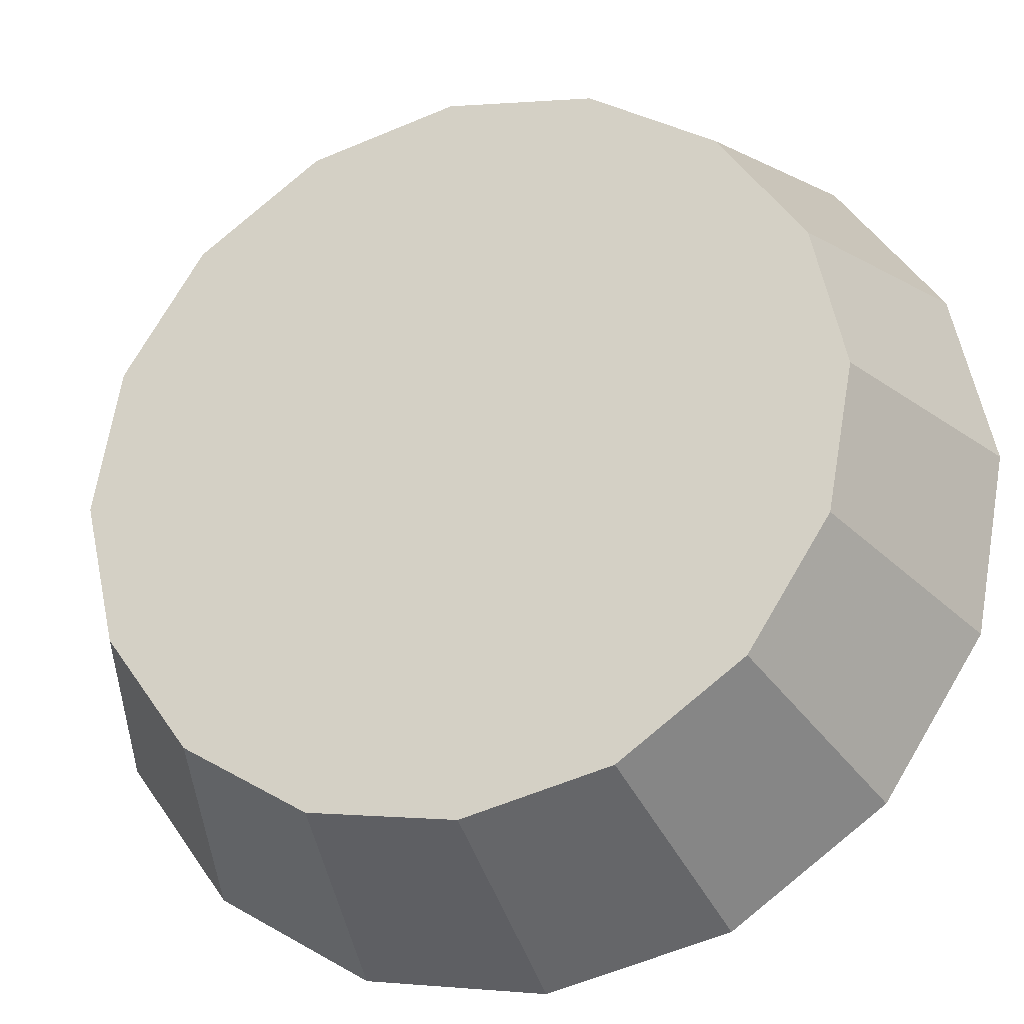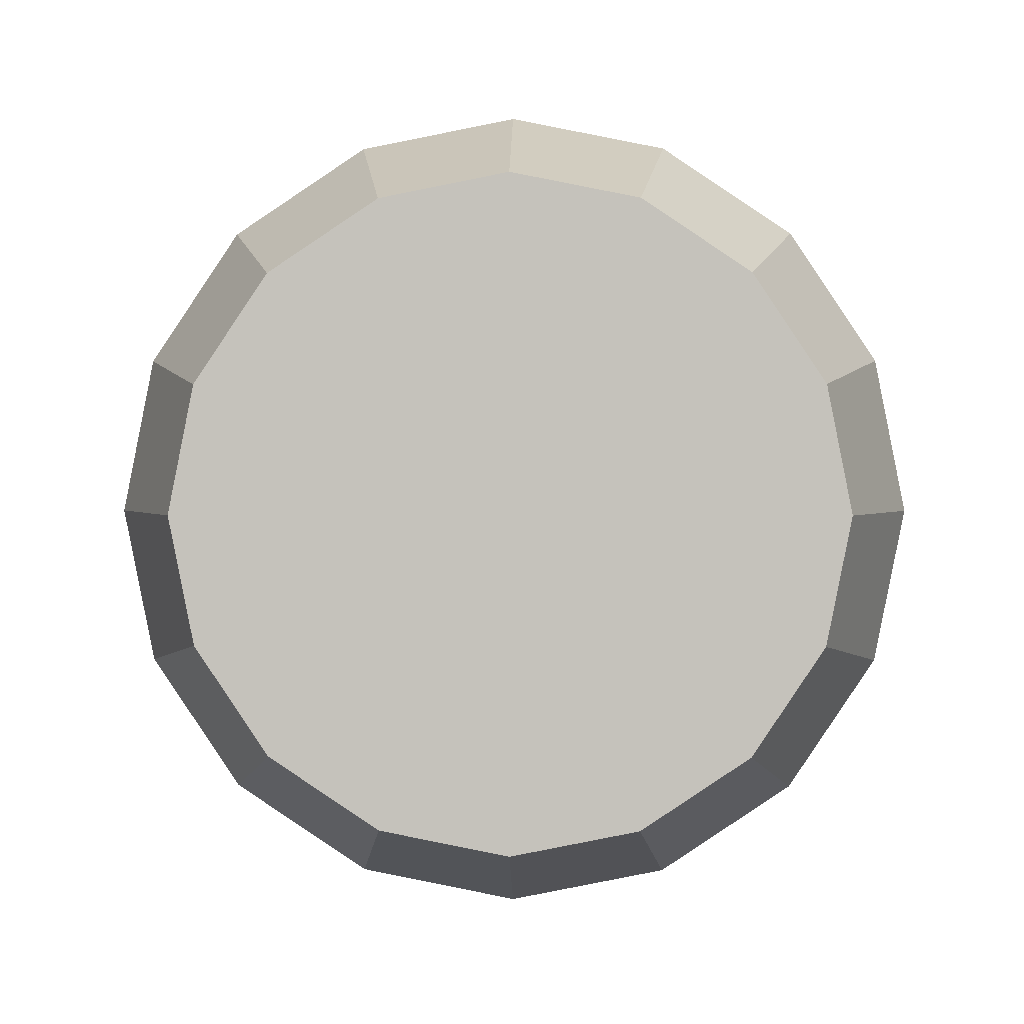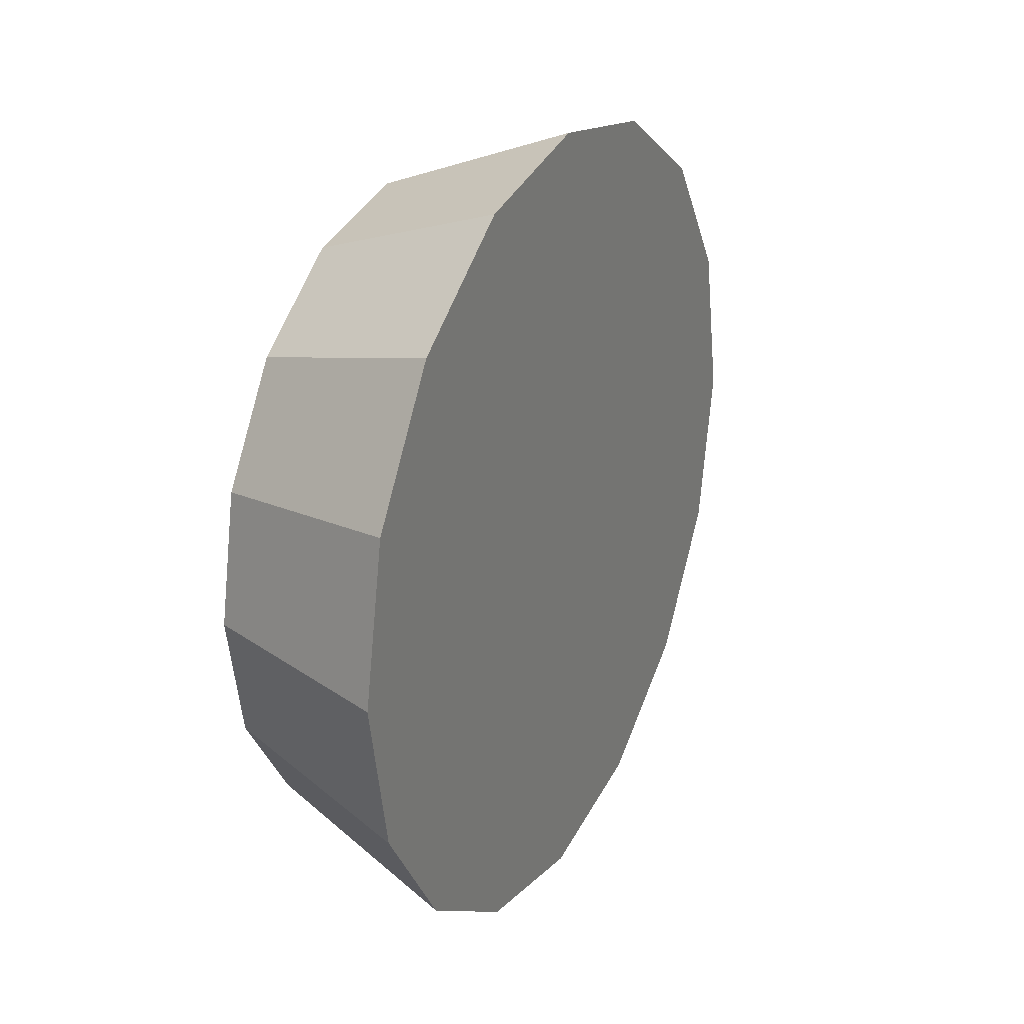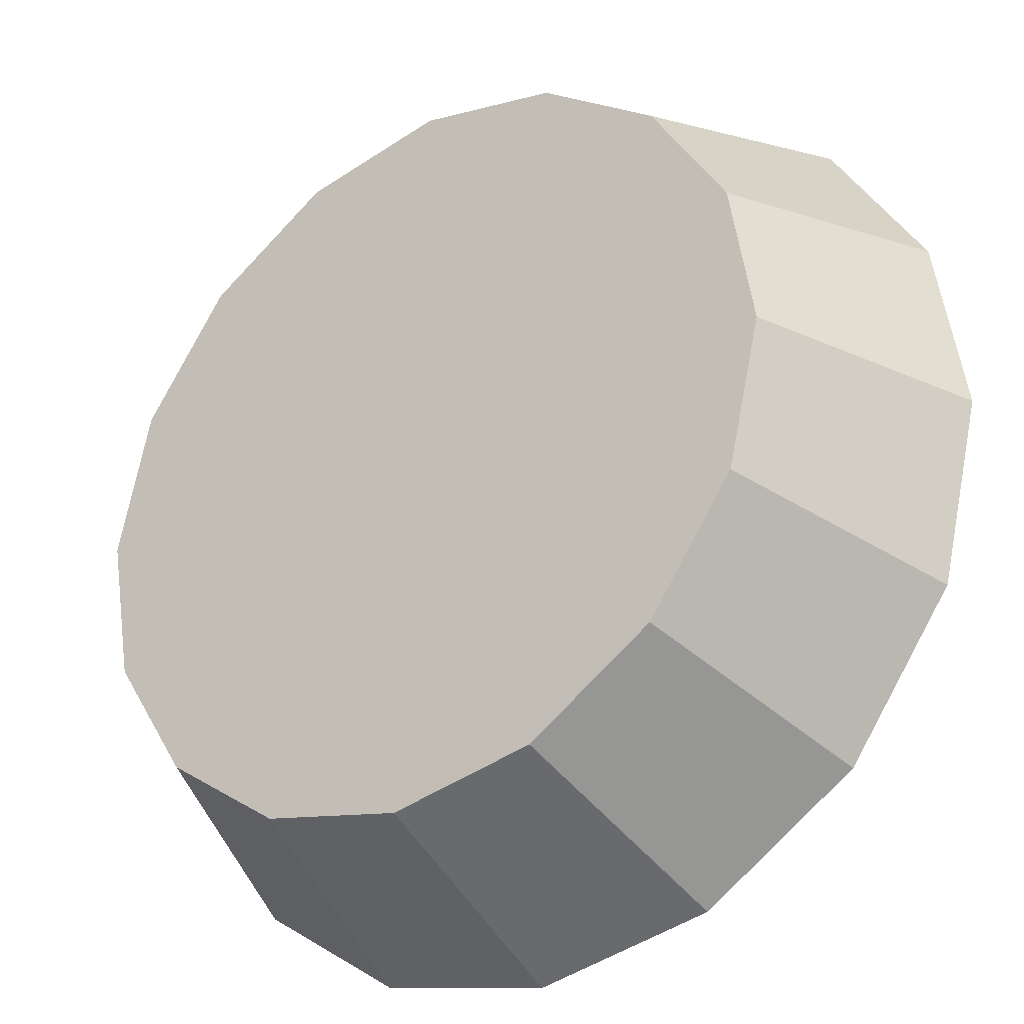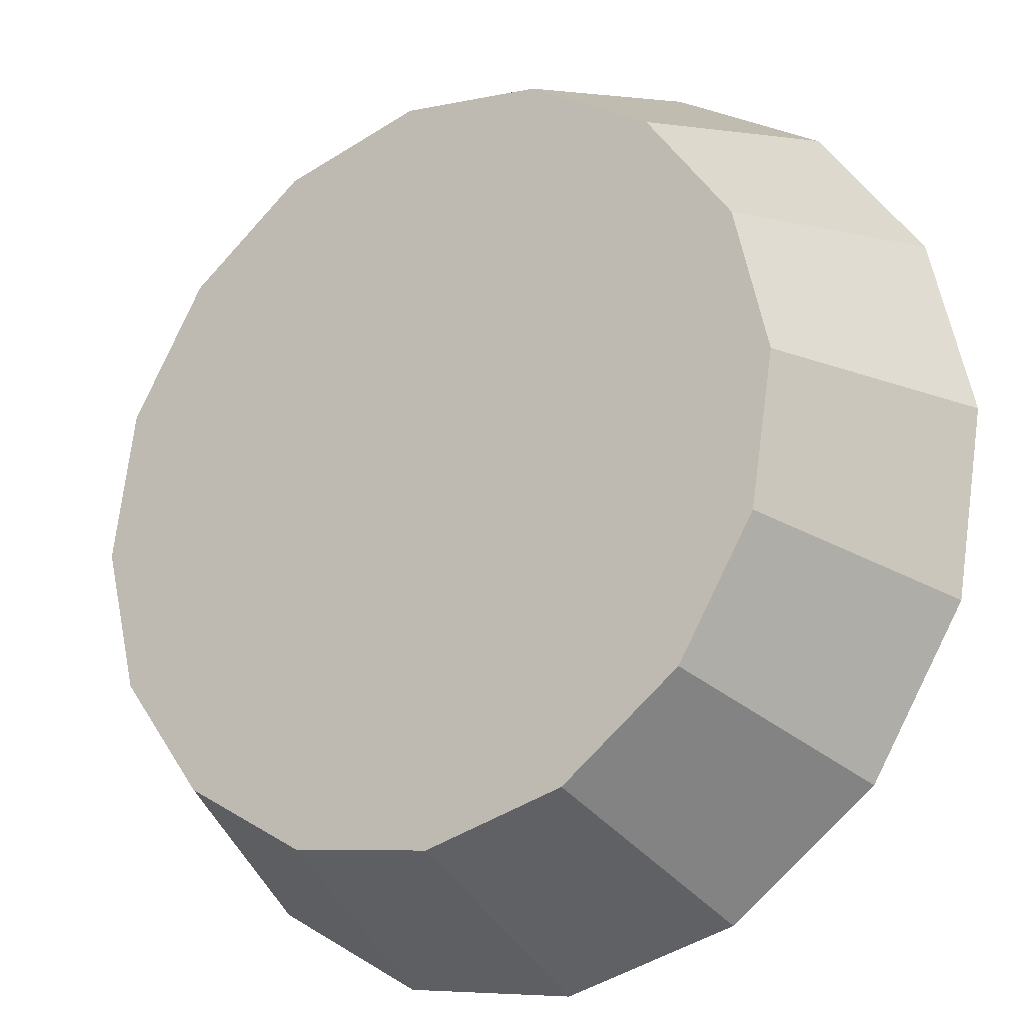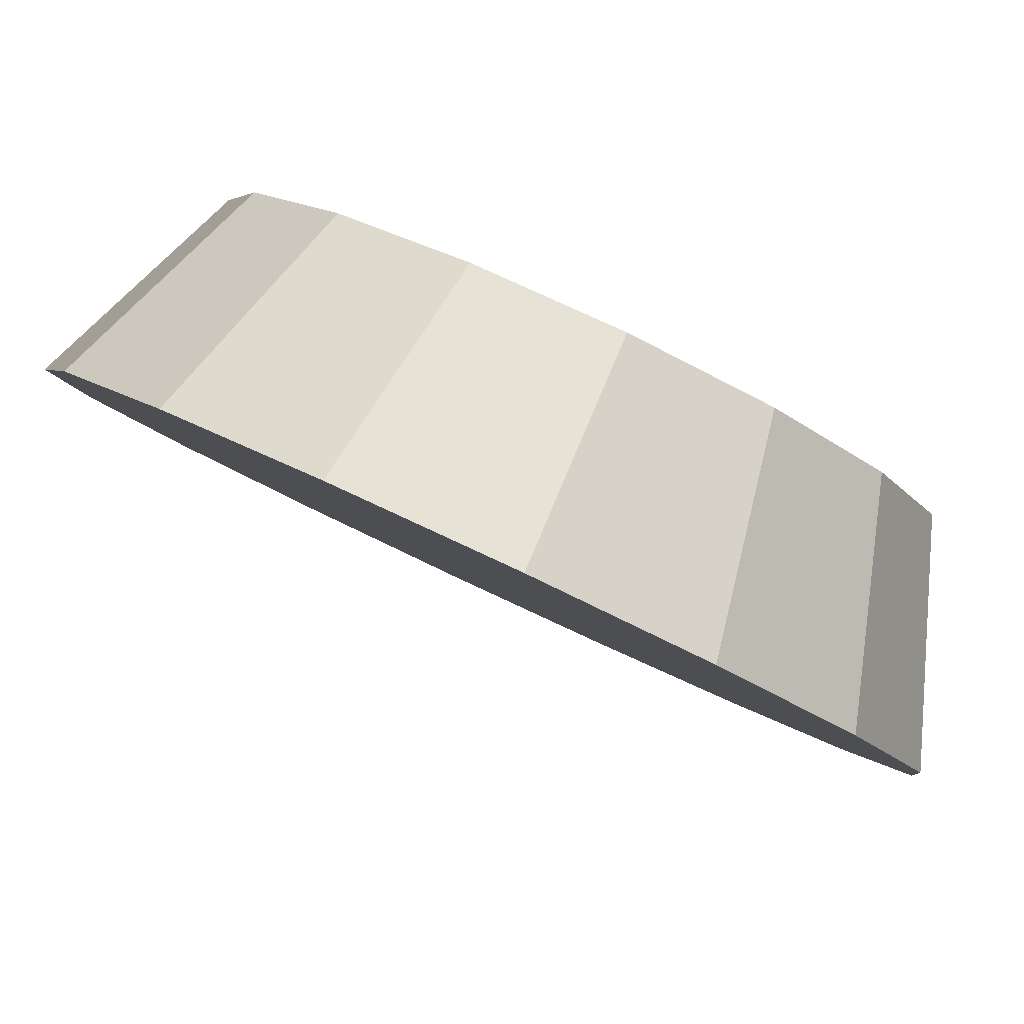
<metadata>
{"format":"obj","ext":"obj","renderer":"f3d","projection":"perspective","resolution":1024,"background":"white","views":[{"elev":21.6,"azim":119.0,"up":"+Y"},{"elev":1.4,"azim":136.1,"up":"+Z"},{"elev":26.4,"azim":-109.0,"up":"+Z"},{"elev":30.1,"azim":146.5,"up":"+Y"},{"elev":36.7,"azim":142.6,"up":"+Y"},{"elev":-42.4,"azim":53.4,"up":"+Y"}]}
</metadata>
<code>
v -0.02427 1.813 2.804
v -0.0445 1.833 2.823
v -0.06837 1.857 2.83
v -0.09223 1.881 2.823
v -0.1125 1.901 2.804
v -0.126 1.914 2.775
v -0.1307 1.919 2.742
v -0.126 1.914 2.708
v -0.1125 1.901 2.679
v -0.09223 1.881 2.66
v -0.06837 1.857 2.654
v -0.0445 1.833 2.66
v -0.02427 1.813 2.679
v -0.01075 1.799 2.708
v -0.006008 1.794 2.742
v -0.01075 1.799 2.775
v -0.06837 1.857 2.742
v -0.06837 1.857 2.742
v -0.06837 1.857 2.742
v -0.06837 1.857 2.742
v -0.06837 1.857 2.742
v -0.06837 1.857 2.742
v -0.06837 1.857 2.742
v -0.06837 1.857 2.742
v -0.06837 1.857 2.742
v -0.06837 1.857 2.742
v -0.06837 1.857 2.742
v -0.06837 1.857 2.742
v -0.06837 1.857 2.742
v -0.06837 1.857 2.742
v -0.06837 1.857 2.742
v -0.06837 1.857 2.742
v -0.05091 1.765 2.819
v -0.07595 1.79 2.843
v -0.1055 1.82 2.851
v -0.135 1.849 2.843
v -0.16 1.874 2.819
v -0.1768 1.891 2.783
v -0.1826 1.897 2.742
v -0.1768 1.891 2.7
v -0.16 1.874 2.665
v -0.135 1.849 2.641
v -0.1055 1.82 2.633
v -0.07595 1.79 2.641
v -0.05091 1.765 2.665
v -0.03419 1.748 2.7
v -0.02831 1.742 2.742
v -0.03419 1.748 2.783
v -0.1055 1.82 2.742
v -0.1055 1.82 2.742
v -0.1055 1.82 2.742
v -0.1055 1.82 2.742
v -0.1055 1.82 2.742
v -0.1055 1.82 2.742
v -0.1055 1.82 2.742
v -0.1055 1.82 2.742
v -0.1055 1.82 2.742
v -0.1055 1.82 2.742
v -0.1055 1.82 2.742
v -0.1055 1.82 2.742
v -0.1055 1.82 2.742
v -0.1055 1.82 2.742
v -0.1055 1.82 2.742
v -0.1055 1.82 2.742
f 33 34 49
f 49 34 50
f 34 35 50
f 50 35 51
f 35 36 51
f 51 36 52
f 36 37 52
f 52 37 53
f 37 38 53
f 53 38 54
f 38 39 54
f 54 39 55
f 39 40 55
f 55 40 56
f 40 41 56
f 56 41 57
f 41 42 57
f 57 42 58
f 42 43 58
f 58 43 59
f 43 44 59
f 59 44 60
f 44 45 60
f 60 45 61
f 45 46 61
f 61 46 62
f 46 47 62
f 62 47 63
f 47 48 63
f 63 48 64
f 48 33 64
f 64 33 49
f 2 1 17
f 2 17 18
f 3 2 18
f 3 18 19
f 4 3 19
f 4 19 20
f 5 4 20
f 5 20 21
f 6 5 21
f 6 21 22
f 7 6 22
f 7 22 23
f 8 7 23
f 8 23 24
f 9 8 24
f 9 24 25
f 10 9 25
f 10 25 26
f 11 10 26
f 11 26 27
f 12 11 27
f 12 27 28
f 13 12 28
f 13 28 29
f 14 13 29
f 14 29 30
f 15 14 30
f 15 30 31
f 16 15 31
f 16 31 32
f 1 16 32
f 1 32 17
f 49 50 17
f 17 50 18
f 50 51 18
f 18 51 19
f 51 52 19
f 19 52 20
f 52 53 20
f 20 53 21
f 53 54 21
f 21 54 22
f 54 55 22
f 22 55 23
f 55 56 23
f 23 56 24
f 56 57 24
f 24 57 25
f 57 58 25
f 25 58 26
f 58 59 26
f 26 59 27
f 59 60 27
f 27 60 28
f 60 61 28
f 28 61 29
f 61 62 29
f 29 62 30
f 62 63 30
f 30 63 31
f 63 64 31
f 31 64 32
f 64 49 32
f 32 49 17
f 1 2 33
f 33 2 34
f 2 3 34
f 34 3 35
f 3 4 35
f 35 4 36
f 4 5 36
f 36 5 37
f 5 6 37
f 37 6 38
f 6 7 38
f 38 7 39
f 7 8 39
f 39 8 40
f 8 9 40
f 40 9 41
f 9 10 41
f 41 10 42
f 10 11 42
f 42 11 43
f 11 12 43
f 43 12 44
f 12 13 44
f 44 13 45
f 13 14 45
f 45 14 46
f 14 15 46
f 46 15 47
f 15 16 47
f 47 16 48
f 16 1 48
f 48 1 33

</code>
